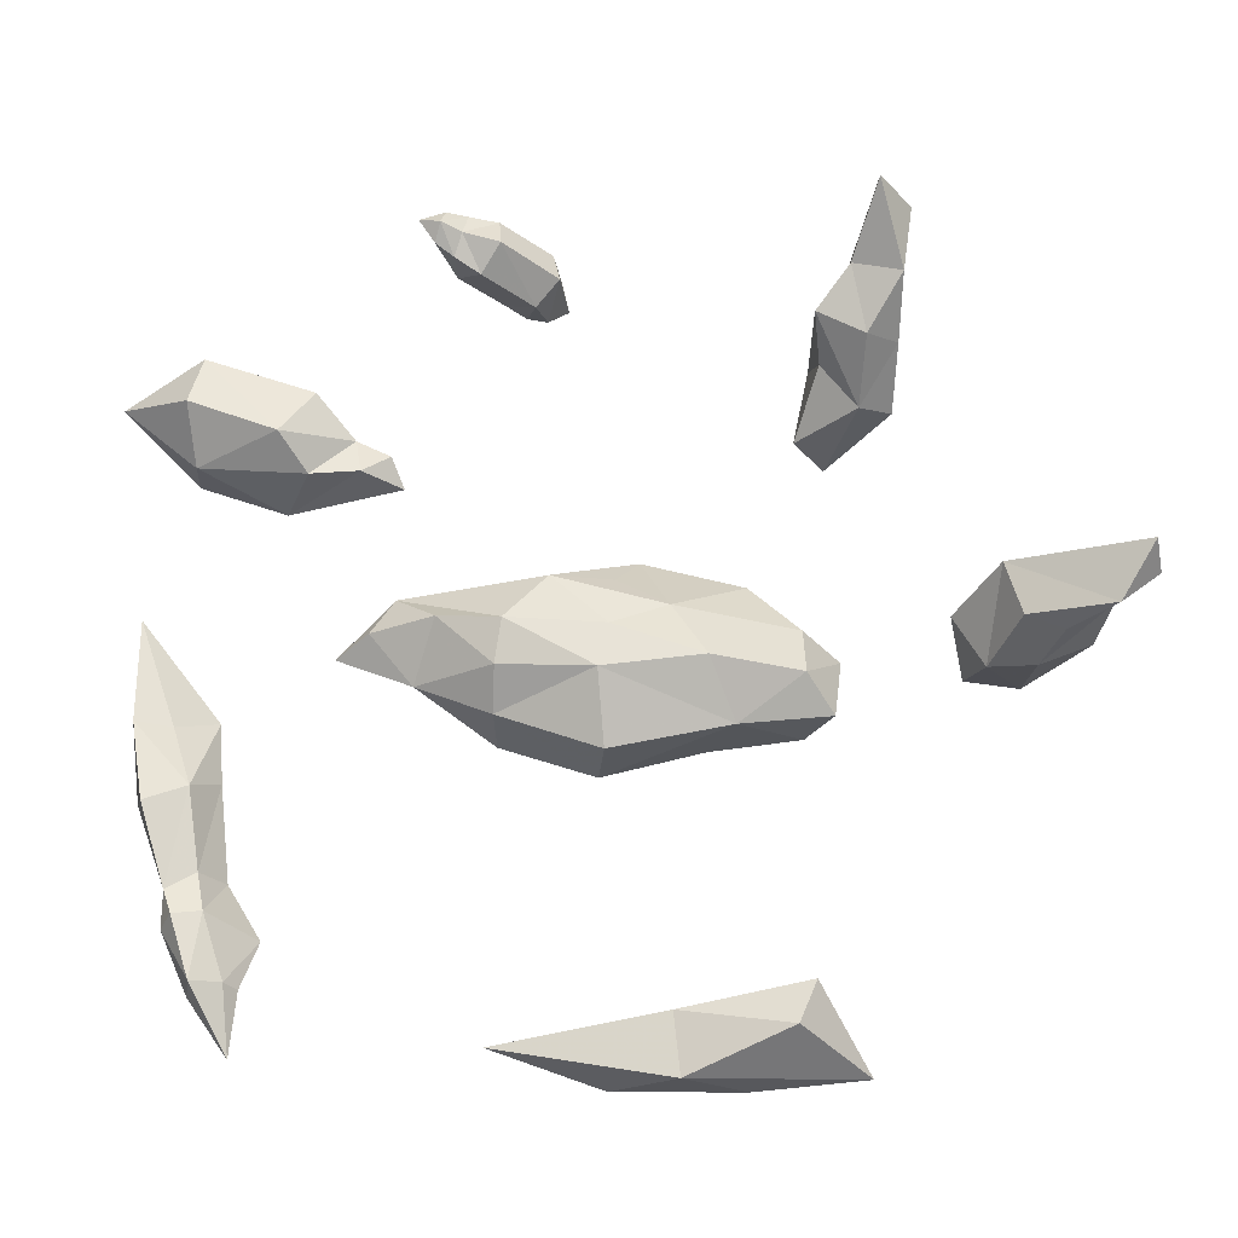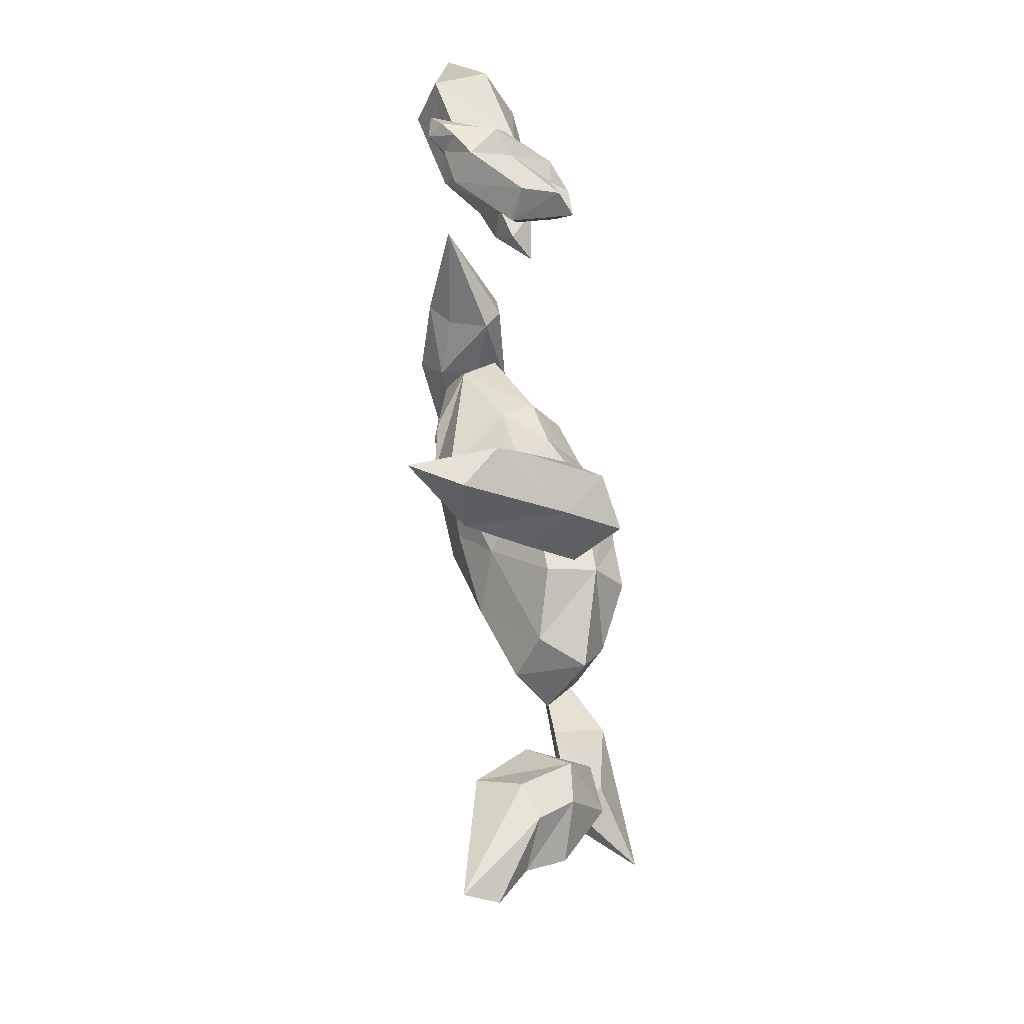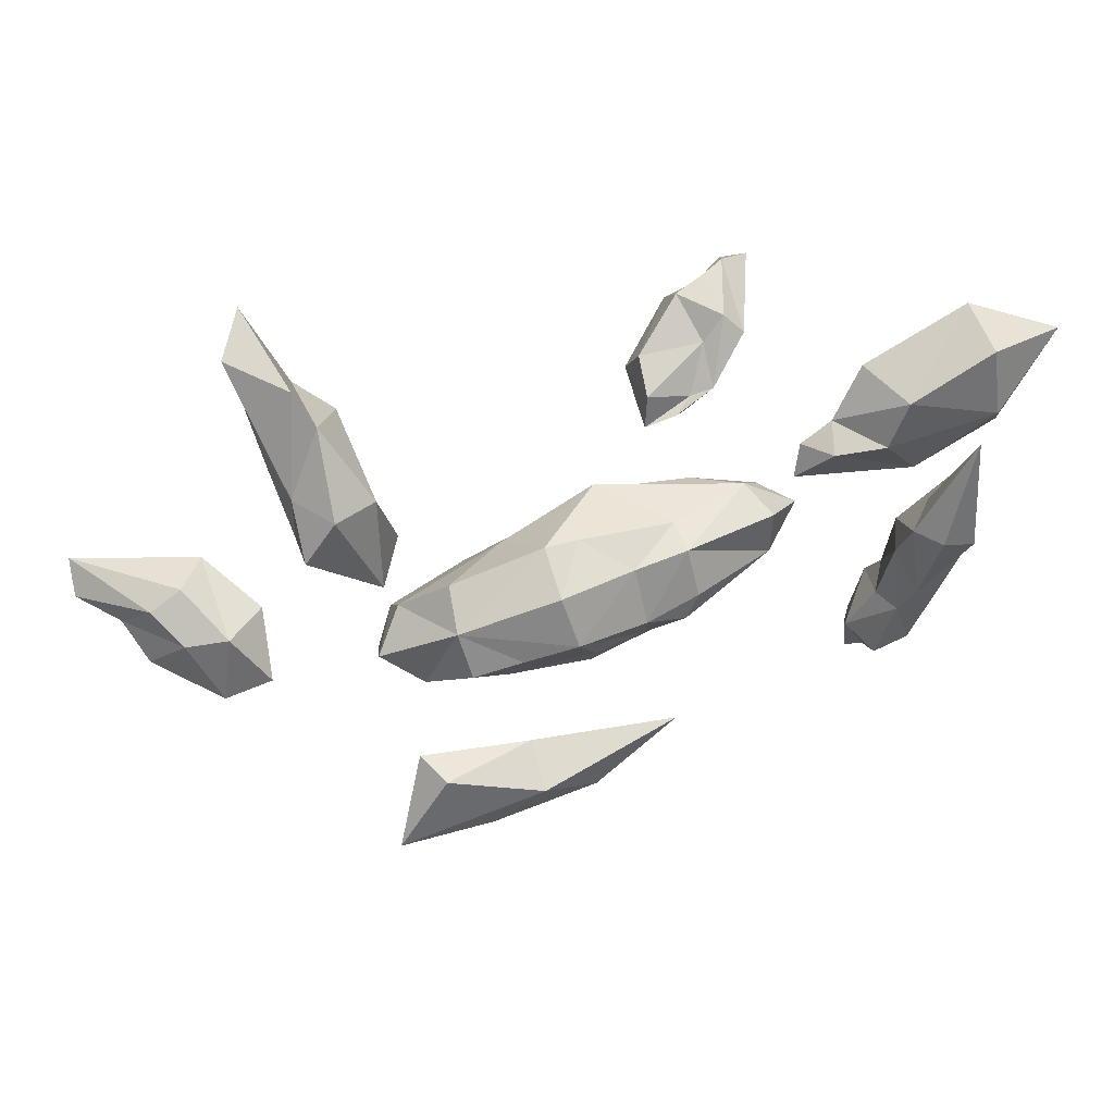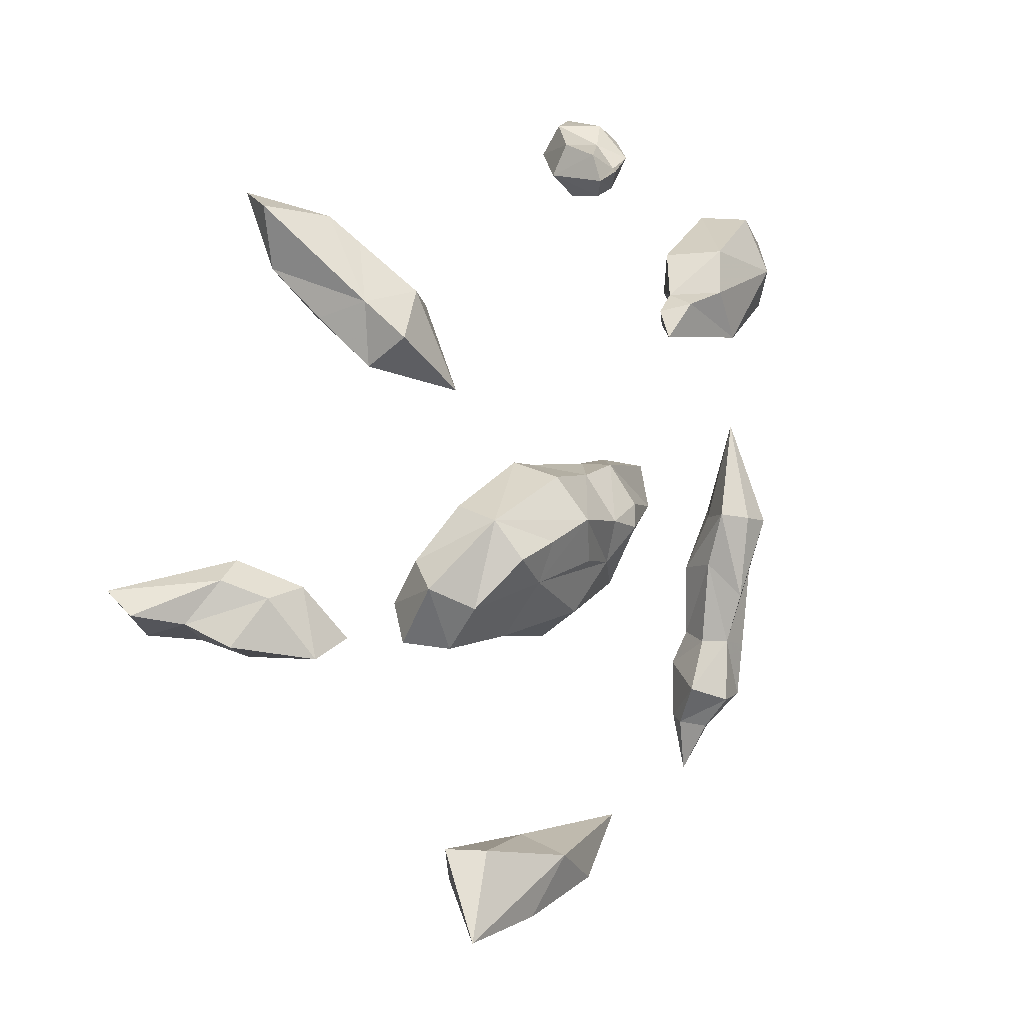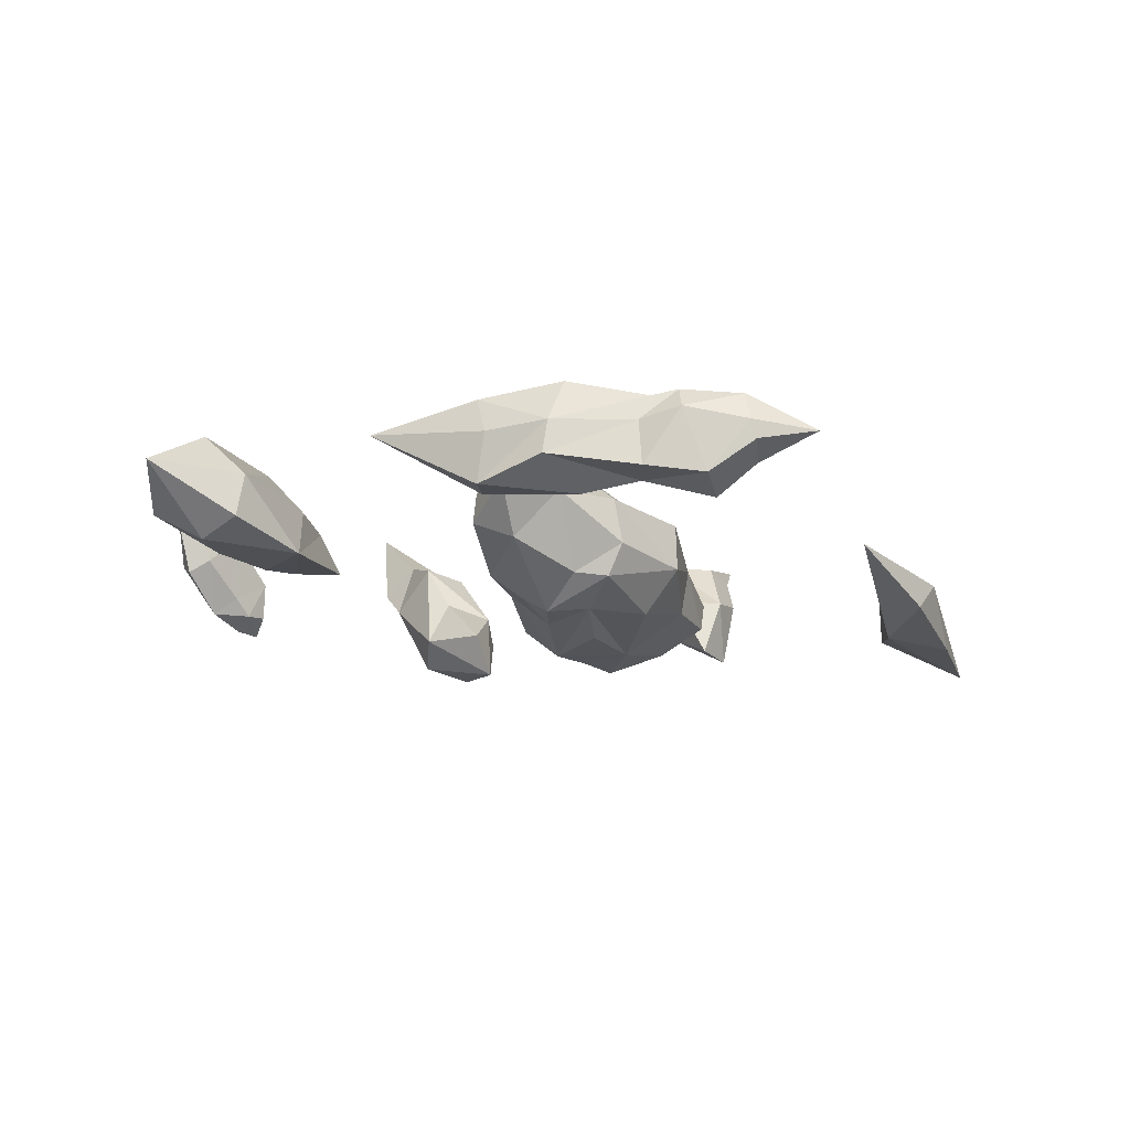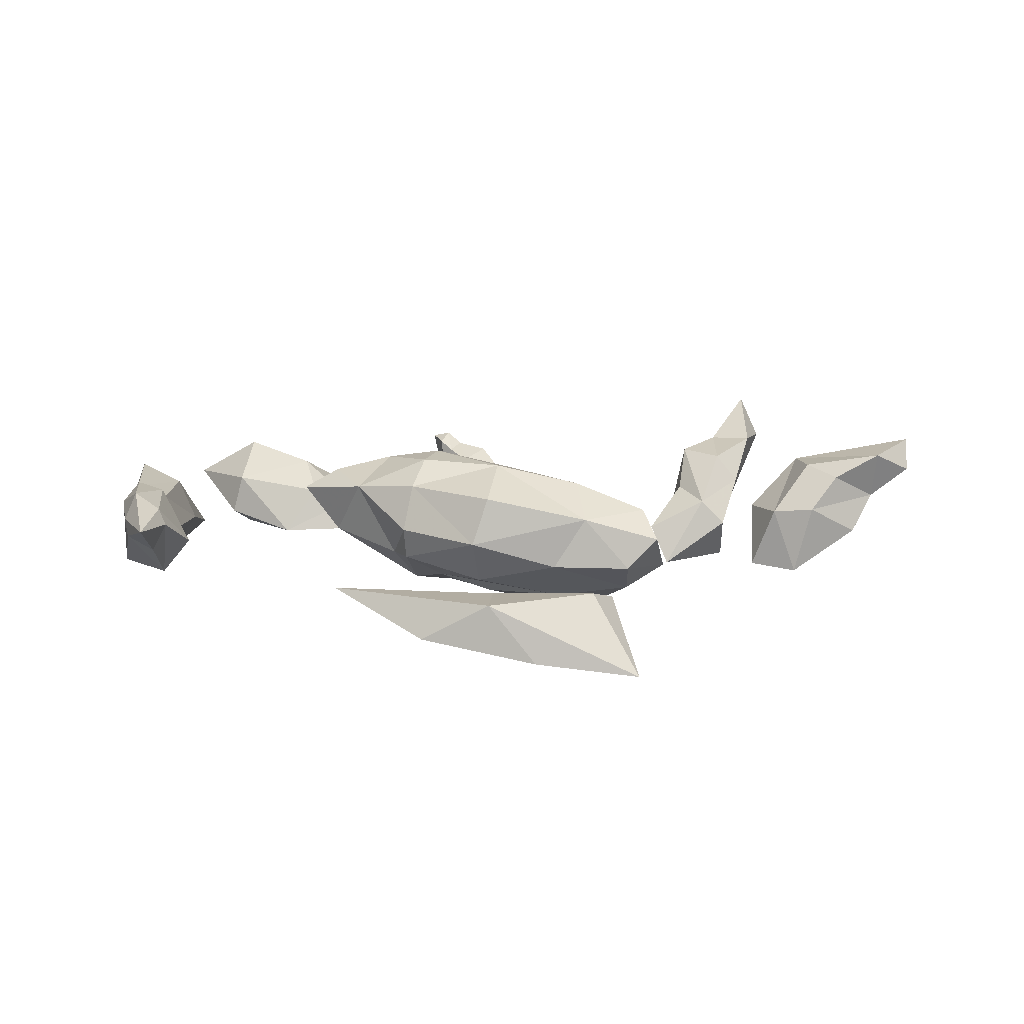
<metadata>
{"format":"obj","ext":"obj","renderer":"f3d","projection":"perspective","resolution":1024,"background":"white","views":[{"elev":-22.8,"azim":11.7,"up":"+Y"},{"elev":47.1,"azim":83.8,"up":"+Y"},{"elev":63.4,"azim":168.7,"up":"+Y"},{"elev":13.5,"azim":131.2,"up":"+Y"},{"elev":-13.6,"azim":-68.3,"up":"+Z"},{"elev":6.7,"azim":9.5,"up":"+Z"}]}
</metadata>
<code>
g Object01
v -15.6 -3.398 17.53
v -16.12 0.3936 18.99
v -7.73 2.316 16.17
v -8.289 -1.263 13.54
v -19.08 -3.668 22
v 12.91 1.142 12.73
v 7.708 -1.408 10.28
v 2.874 -0.2321 10.26
v 3.867 3.536 13.11
v -2.961 2.252 15.25
v -2.961 2.252 15.25
v -3.421 -1.824 12.06
v 0.997 -13.21 17.34
v 2.432 -12.57 21.98
v -6.062 -9.471 22.85
v -6.804 -10.55 18.39
v 9.097 -10.83 14.88
v 16.06 -6.32 12.31
v 16.66 -10.37 14.84
v 12.15 -2.191 10.08
v -3.646 -6.046 13.19
v 1.18 -4.682 11.42
v 8.687 -5.184 11.12
v 1.048 -9.964 13.25
v -12.57 -6.57 22.43
v -8.709 -6.502 15.54
v -6.84 -9.175 15.38
v -7.01 -3.147 12.47
v 12.24 -10.53 19.81
v 19.69 -4.115 14.49
v 19.56 -9.725 17.86
v -14.22 0.9088 22.27
v -7.162 2.083 19.16
v -15.86 -2.409 23.86
v 4.399 4.291 17.86
v 12.82 1.762 17.15
v 1.342 3.492 18.41
v 2.523 -6.983 24.95
v -5.399 -6.377 25.4
v 10.75 -5.936 23.1
v 17.8 -6.967 20.55
v 17.27 -2.714 18.37
v -1.317 0.8649 24.81
v 3.289 -3.313 24.43
v 7.57 -1.098 21.79
v 3.23 1.401 21.64
v -10.18 -1.941 25.26
v -4.698 -2.817 26.06
f 1 2 3
f 3 4 1
f 5 2 1
f 6 7 8
f 8 9 6
f 10 9 8
f 11 10 8
f 11 8 12
f 13 14 15
f 15 16 13
f 17 18 19
f 6 18 20
f 21 22 23
f 23 24 21
f 21 12 8
f 8 22 21
f 25 5 1
f 1 26 25
f 27 13 16
f 28 21 27
f 27 26 28
f 23 22 8
f 8 7 23
f 12 4 3
f 3 11 12
f 1 4 28
f 28 26 1
f 28 4 12
f 12 21 28
f 23 17 24
f 13 24 17
f 13 17 29
f 29 14 13
f 27 21 24
f 27 24 13
f 30 31 19
f 19 18 30
f 29 17 19
f 19 31 29
f 32 33 3
f 3 2 32
f 32 2 5
f 5 34 32
f 35 36 6
f 6 9 35
f 11 3 33
f 11 33 37
f 11 37 10
f 38 39 15
f 15 14 38
f 40 41 42
f 42 30 6
f 6 36 42
f 43 44 45
f 45 46 43
f 37 33 43
f 45 40 42
f 42 36 45
f 39 47 25
f 25 15 39
f 48 39 38
f 48 43 32
f 32 34 47
f 48 32 47
f 35 46 45
f 45 36 35
f 45 44 40
f 38 40 44
f 38 14 29
f 29 40 38
f 48 44 43
f 48 38 44
f 30 42 41
f 41 31 30
f 29 31 41
f 41 40 29
f 26 27 16
f 16 25 26
f 16 15 25
f 34 5 25
f 25 47 34
f 39 48 47
f 43 46 35
f 35 37 43
f 37 35 9
f 9 10 37
f 33 32 43
f 7 20 23
f 23 18 17
f 6 20 7
f 6 30 18
f 23 20 18
g Object02
v 41.63 -5.793 26.47
v 37.52 -6.688 24.24
v 41.07 -4.148 22.25
v 44.65 -3.118 24.88
v 34.59 -5.74 25.41
v 31.33 -7.796 20.74
v 35.16 -8.079 21.04
v 39.26 -5.851 18.72
v 33.28 -1.483 25.67
v 28.87 -3.574 20.9
v 44.6 -1.524 27.84
v 29.09 -6.649 15.22
v 33.41 -7.409 14.66
v 38.26 -0.6493 20.79
v 35.33 0.2947 21.98
v 35.86 -2.143 17.67
v 32.03 -1.91 17.42
f 49 50 51
f 51 52 49
f 53 54 55
f 55 50 53
f 55 56 51
f 51 50 55
f 54 53 57
f 57 58 54
f 57 53 49
f 49 59 57
f 54 58 60
f 54 60 61
f 61 55 54
f 55 61 56
f 52 59 49
f 53 50 49
f 51 62 52
f 63 62 64
f 64 65 63
f 64 62 51
f 51 56 64
f 65 58 57
f 57 63 65
f 63 57 59
f 65 60 58
f 65 64 61
f 61 60 65
f 64 56 61
f 63 59 62
f 52 62 59
g Object03
v 26.99 23.86 25.71
v 27.79 29.36 25.77
v 25.86 30.04 29.93
v 19.77 21.73 24.48
v 19.45 19.12 20.32
v 22.33 15.68 19.03
v 23.72 19.63 23.91
v 22.86 25.04 25.63
v 25.89 19.96 21.18
v 24.44 21.61 17.11
v 18.5 13.73 12.17
v 24.24 18.98 12.72
v 24.68 16.12 16.55
v 16.64 14.5 16.14
v 22.98 28.26 22.68
v 21.53 26.06 20.54
v 17.99 20.72 16.19
v 21.47 22.45 13.92
f 66 67 68
f 69 70 71
f 71 72 69
f 72 66 73
f 73 69 72
f 66 68 73
f 66 74 75
f 75 67 66
f 76 77 78
f 70 79 71
f 79 76 71
f 77 75 78
f 74 66 72
f 72 71 74
f 74 71 78
f 78 71 76
f 75 74 78
f 80 68 67
f 69 81 82
f 82 70 69
f 81 69 73
f 73 80 81
f 80 73 68
f 80 67 75
f 75 81 80
f 76 83 77
f 70 82 79
f 79 82 76
f 77 83 75
f 81 83 82
f 83 76 82
f 75 83 81
g Object04
v -7.955 31.73 14.83
v -7.291 29.67 16.36
v -10.62 30.92 19.56
v -11.08 32.86 18.49
v -9.974 30.79 23.27
v -11.37 31.73 24.22
v -7.949 29.53 22.15
v -4.275 28.22 18.16
v -2.096 30.29 18.76
v -6.04 31.72 23.33
v -3.967 28.52 14.91
v -2.488 30.07 13.45
v -5.819 29.1 14.81
v -9.155 32.65 23.93
v -10.69 33.17 25.16
v -12.65 33.71 24.79
v -4.867 30.76 13.59
v -6.287 30.85 15.03
v -9.624 34.37 19.34
v -10.53 34.63 24.03
v -8.881 34.58 23.03
v -6.539 34.43 21.84
v -2.865 33.11 17.85
v -2.869 32.32 14.67
v -7.884 32.77 18.28
f 84 85 86
f 86 87 84
f 88 89 86
f 86 90 88
f 91 92 93
f 93 90 91
f 92 91 94
f 94 95 92
f 91 85 96
f 96 94 91
f 85 91 90
f 90 86 85
f 90 93 97
f 97 88 90
f 88 97 98
f 98 89 88
f 87 86 89
f 89 99 87
f 98 99 89
f 96 85 84
f 84 100 96
f 84 101 100
f 102 103 104
f 104 105 102
f 106 105 93
f 93 92 106
f 92 95 107
f 107 106 92
f 101 108 107
f 105 106 108
f 101 107 95
f 95 100 101
f 105 104 97
f 97 93 105
f 104 103 98
f 98 97 104
f 87 99 103
f 103 102 87
f 98 103 99
f 95 94 96
f 96 100 95
f 102 105 108
f 84 87 102
f 84 102 108
f 84 108 101
f 108 106 107
g Object05
v -25.96 12.63 15.07
v -32.26 18.66 15.46
v -23.07 17.55 14.66
v -22.13 20.86 20.68
v -19.33 17.37 18.11
v -24.86 21.36 16.13
v -32.04 23.78 18.13
v -38.6 20.58 21.19
v -31.11 23.69 23.05
v -18.89 16.84 15.14
v -15.82 13.84 15.49
v -33.09 14.94 16.99
v -16.58 16.16 17.15
v -22.85 14.04 19.67
v -32.02 14.8 20.97
v -24.57 16.65 22.85
v -31.75 19.07 24.85
v -18.74 14.41 18.59
f 109 110 111
f 112 113 114
f 114 111 110
f 110 115 114
f 115 116 117
f 117 112 114
f 114 115 117
f 118 119 109
f 109 111 118
f 120 116 110
f 110 109 120
f 118 113 121
f 109 122 123
f 112 124 113
f 124 125 123
f 123 122 124
f 125 117 116
f 117 125 124
f 124 112 117
f 109 119 126
f 126 122 109
f 120 123 116
f 123 120 109
f 126 113 122
f 113 111 114
f 124 122 113
f 118 111 113
f 126 121 113
f 118 121 119
f 119 121 126
f 116 115 110
f 123 125 116
g Object07
v 6.804 -36.4 14.98
v 20.48 -35.74 8.755
v 15.91 -32.91 15.81
v -8.199 -33.54 15.81
v 0.5665 -36.4 11.7
v 11.14 -36.49 9.743
v 6.32 -31.24 15.29
v 17.25 -29.37 15.02
v 5.952 -32.12 10.19
v 15.19 -29.28 11.74
f 127 128 129
f 127 130 131
f 131 132 127
f 133 130 127
f 129 134 133
f 133 127 129
f 129 128 134
f 132 128 127
f 135 136 128
f 130 135 131
f 133 135 130
f 136 135 133
f 133 134 136
f 136 134 128
f 132 135 128
f 135 132 131
g Object06
v -34.66 -8.232 24.12
v -34.74 -14.45 21.75
v -33.12 -15.28 25.33
v -29.31 -20.53 17.35
v -32.62 -21.73 17.71
v -35.14 -14.13 18.83
v -30.33 -15.64 16.48
v -27.36 -26.24 15.87
v -30.99 -26.69 17.02
v -32.2 -21.3 21.66
v -31.91 -24.87 22.49
v -31.38 -22.06 23.81
v -28.99 -29.29 23.85
v -30.49 -24.17 24.36
v -29.87 -30.01 21.39
v -34.88 -8.335 16.9
v -31.96 -7.501 16.89
v -35.42 -9.201 21.13
v -35.42 1.17 21.89
v -27.23 -29.69 18.41
v -26.61 -34.77 20.76
v -29.5 -30.36 19.81
v -29.97 -13.66 23.4
v -28.73 -12.39 19.57
v -27.8 -20.64 19.47
v -25.15 -25.15 18.79
v -29.14 -20.49 22.59
v -28.17 -23.89 23.63
v -26.74 -29.19 22.34
v -29.48 -6.918 18.54
v -32.02 -8.308 22.17
v -26.02 -29.45 20.87
f 137 138 139
f 140 141 142
f 142 143 140
f 140 144 145
f 145 141 140
f 146 138 142
f 142 141 146
f 147 146 141
f 141 145 147
f 148 139 138
f 138 146 148
f 149 150 147
f 147 151 149
f 143 142 152
f 152 153 143
f 152 142 138
f 138 154 152
f 154 137 155
f 152 155 153
f 156 157 158
f 157 151 158
f 154 138 137
f 152 154 155
f 150 148 146
f 146 147 150
f 145 158 151
f 151 147 145
f 144 156 158
f 158 145 144
f 157 149 151
f 137 139 159
f 140 143 160
f 160 161 140
f 140 161 162
f 162 144 140
f 160 159 163
f 163 161 160
f 164 162 161
f 161 163 164
f 148 163 159
f 159 139 148
f 149 165 164
f 164 150 149
f 143 153 166
f 166 160 143
f 166 167 159
f 159 160 166
f 167 155 137
f 166 153 155
f 156 168 157
f 157 168 165
f 167 137 159
f 166 155 167
f 150 164 163
f 163 148 150
f 162 164 165
f 165 168 162
f 144 162 168
f 168 156 144
f 157 165 149

</code>
